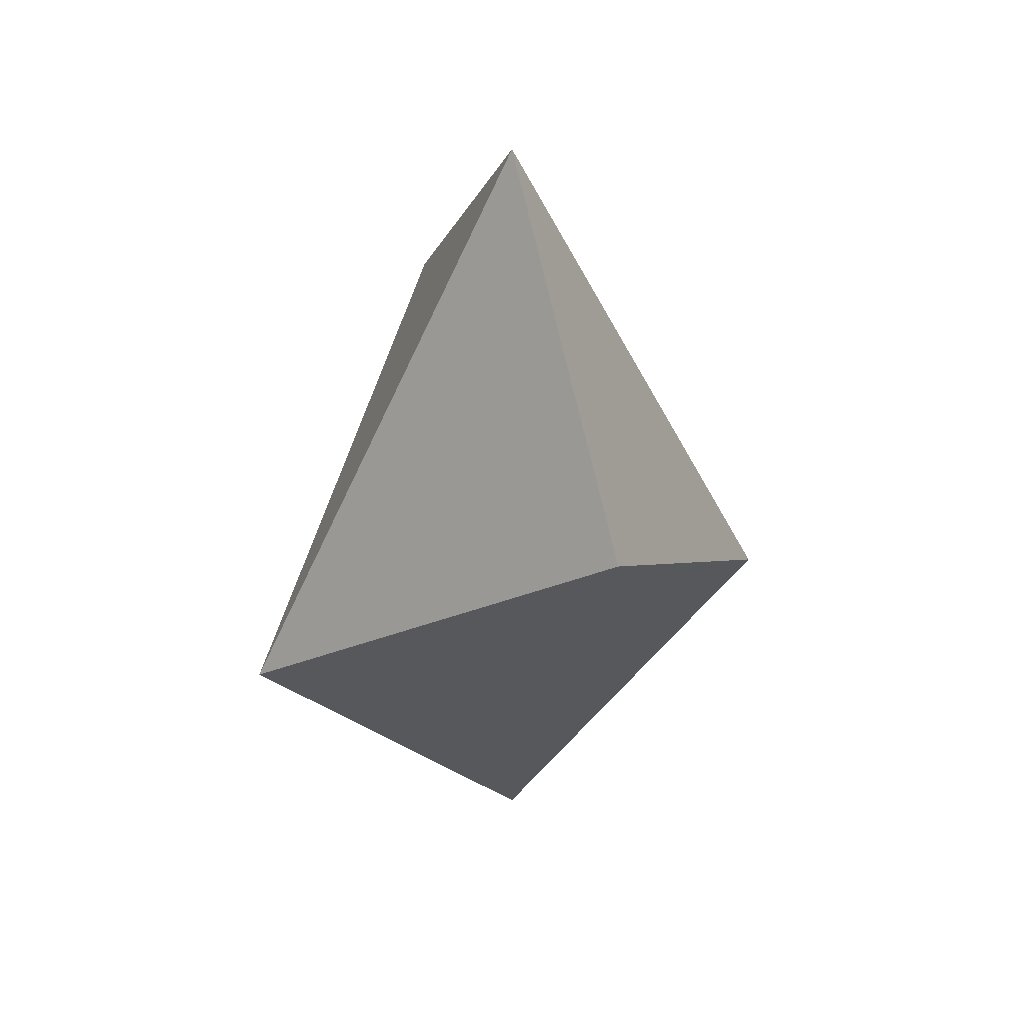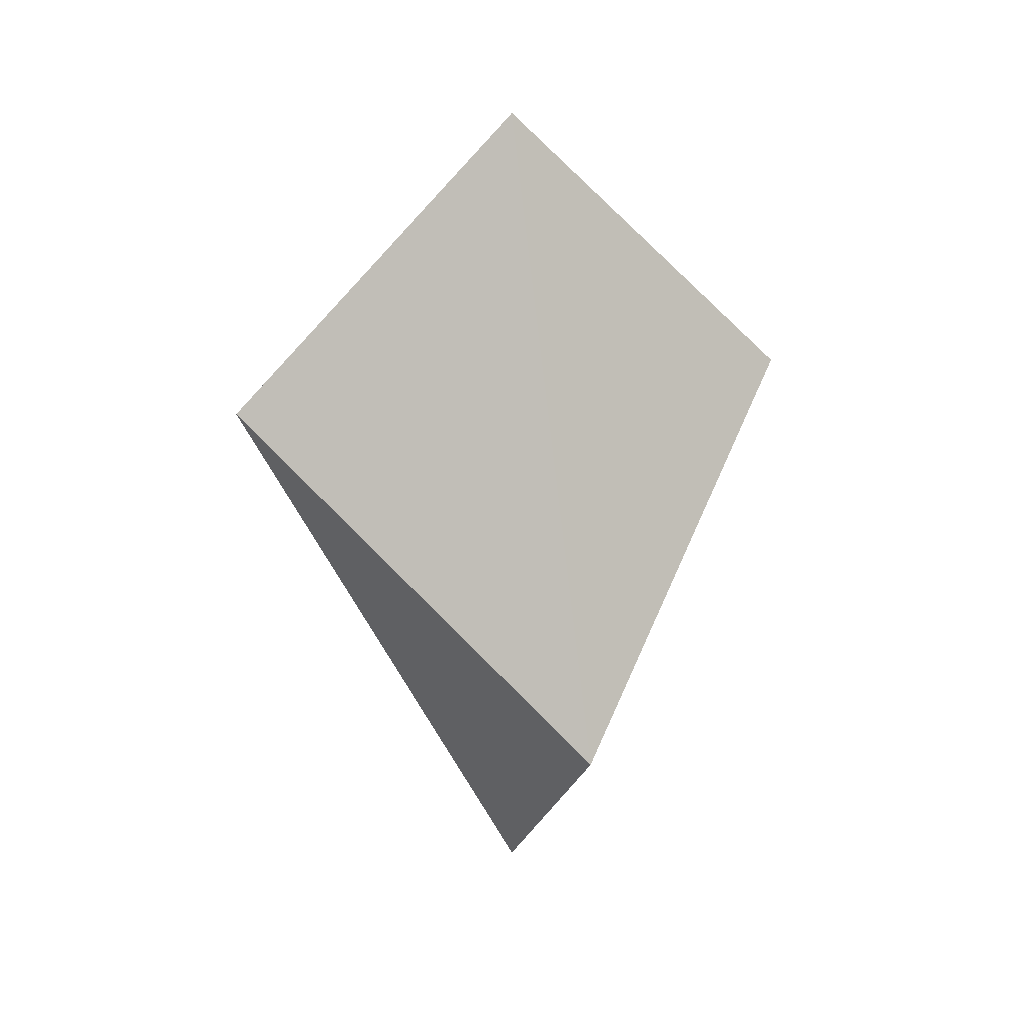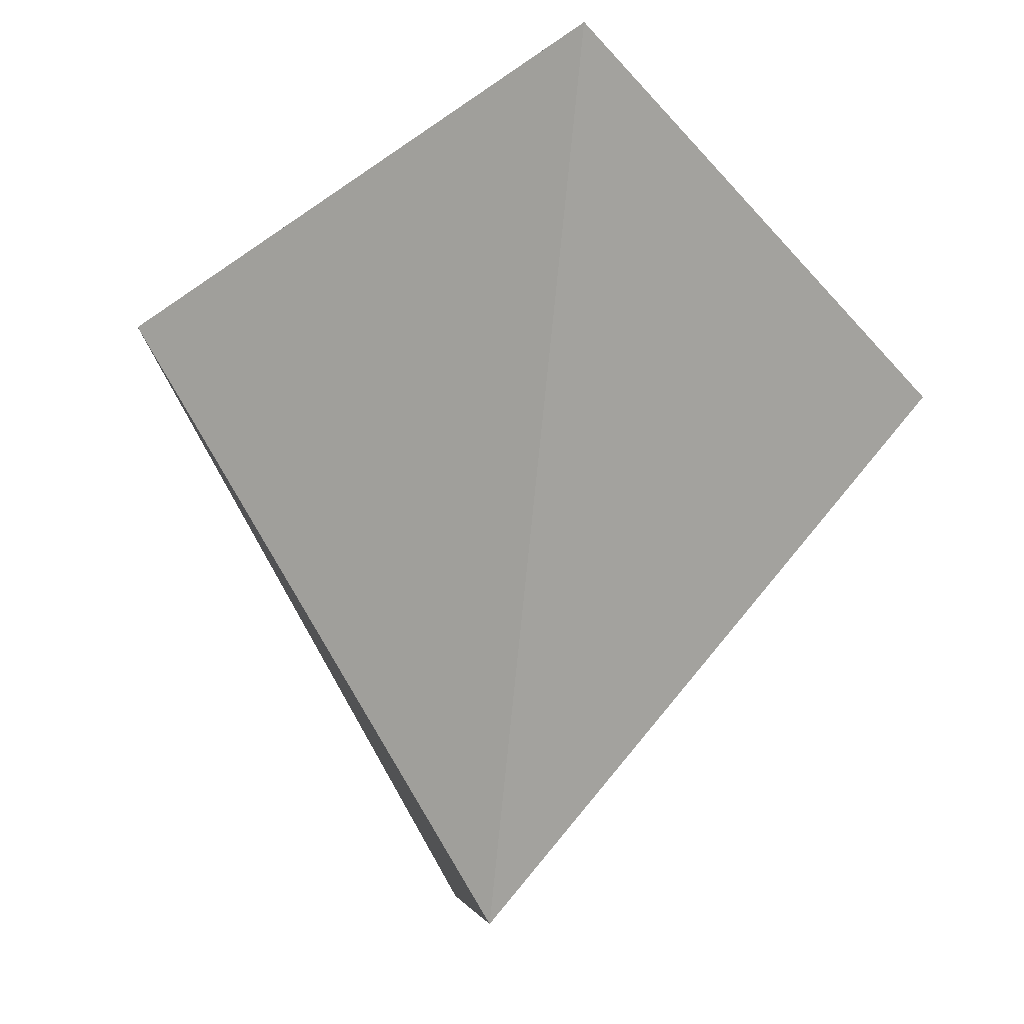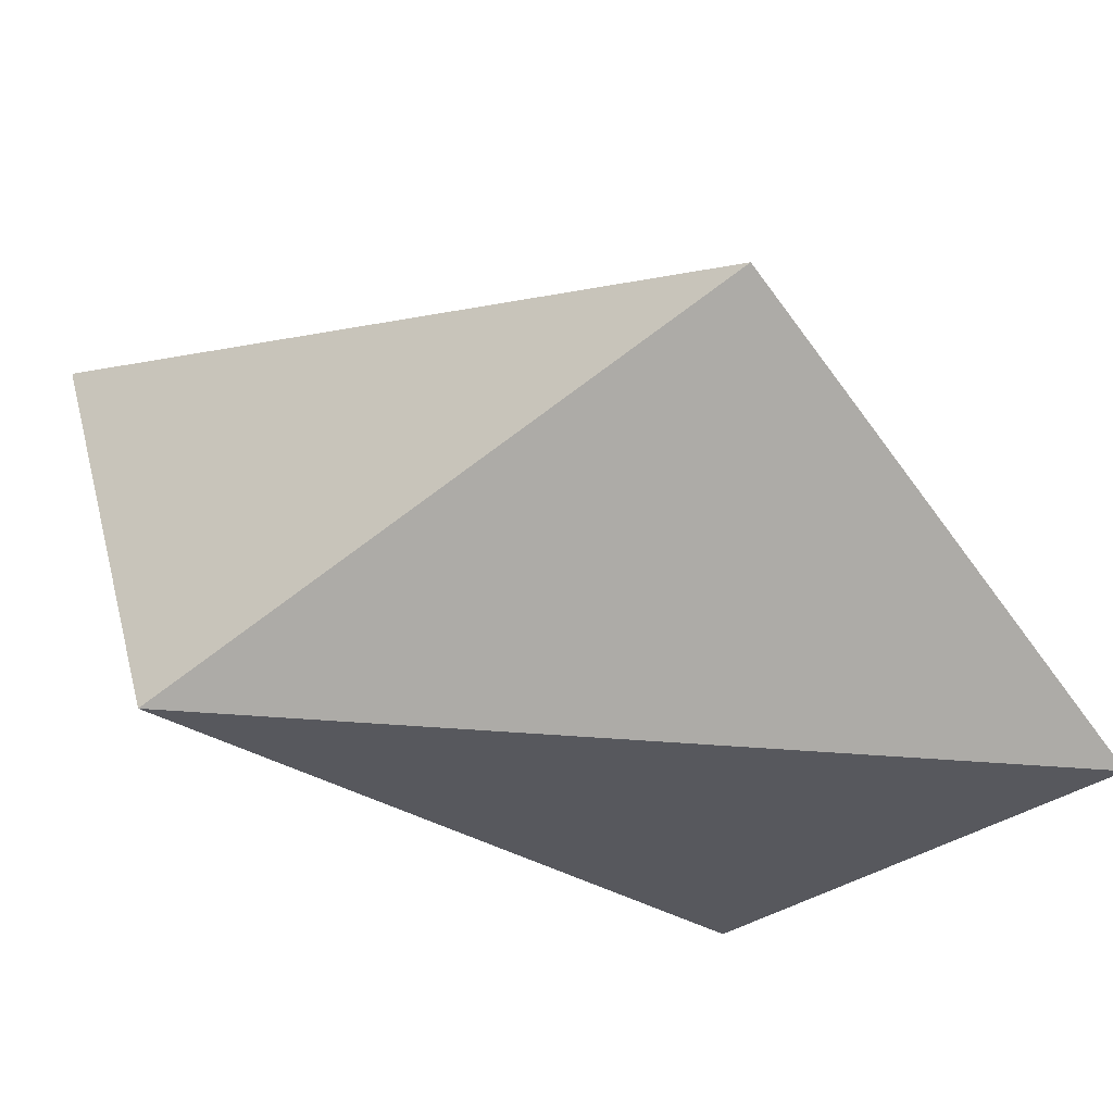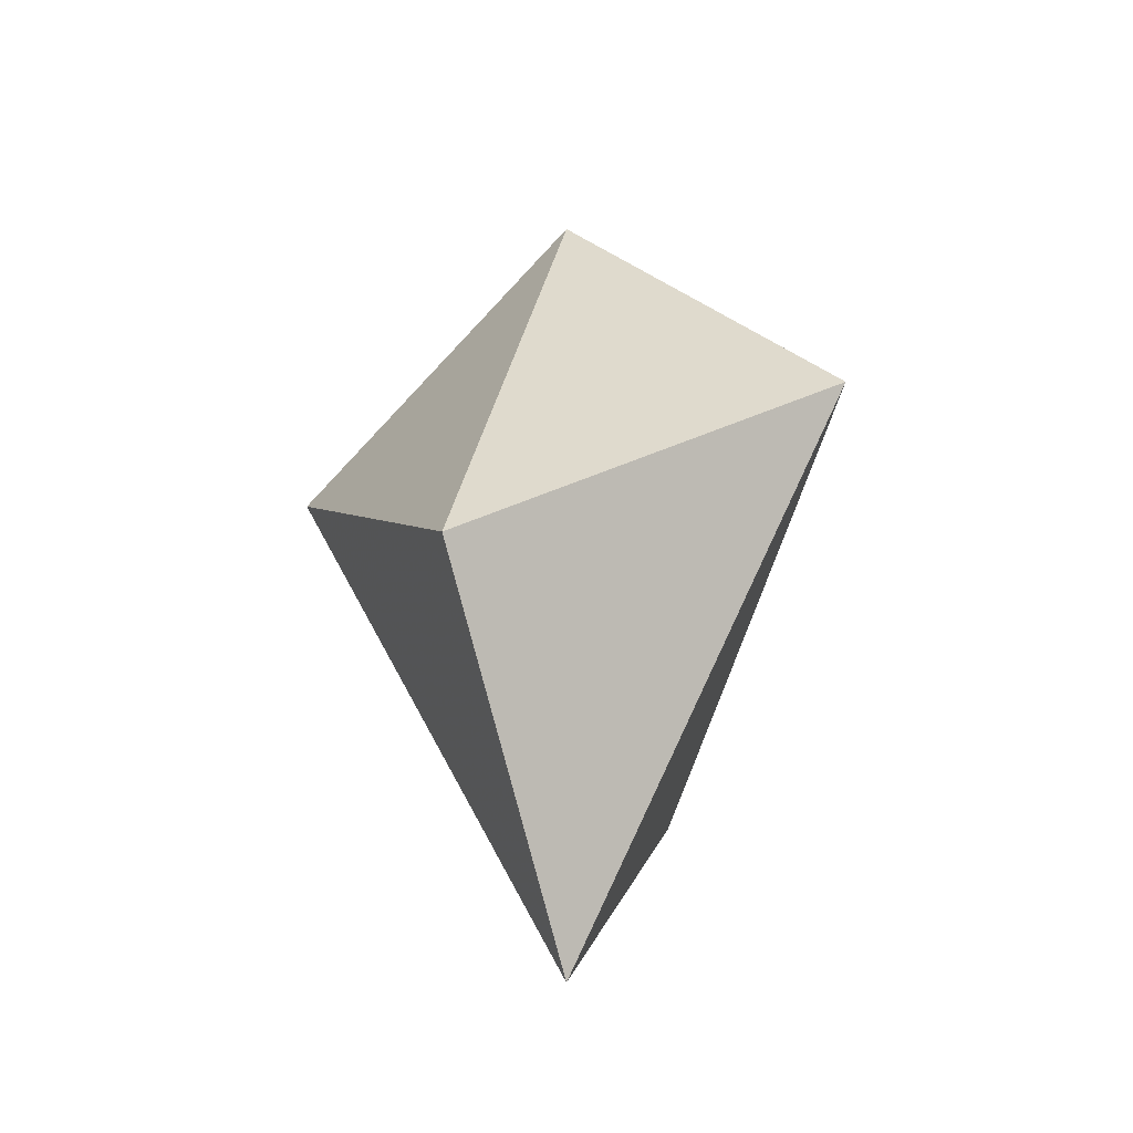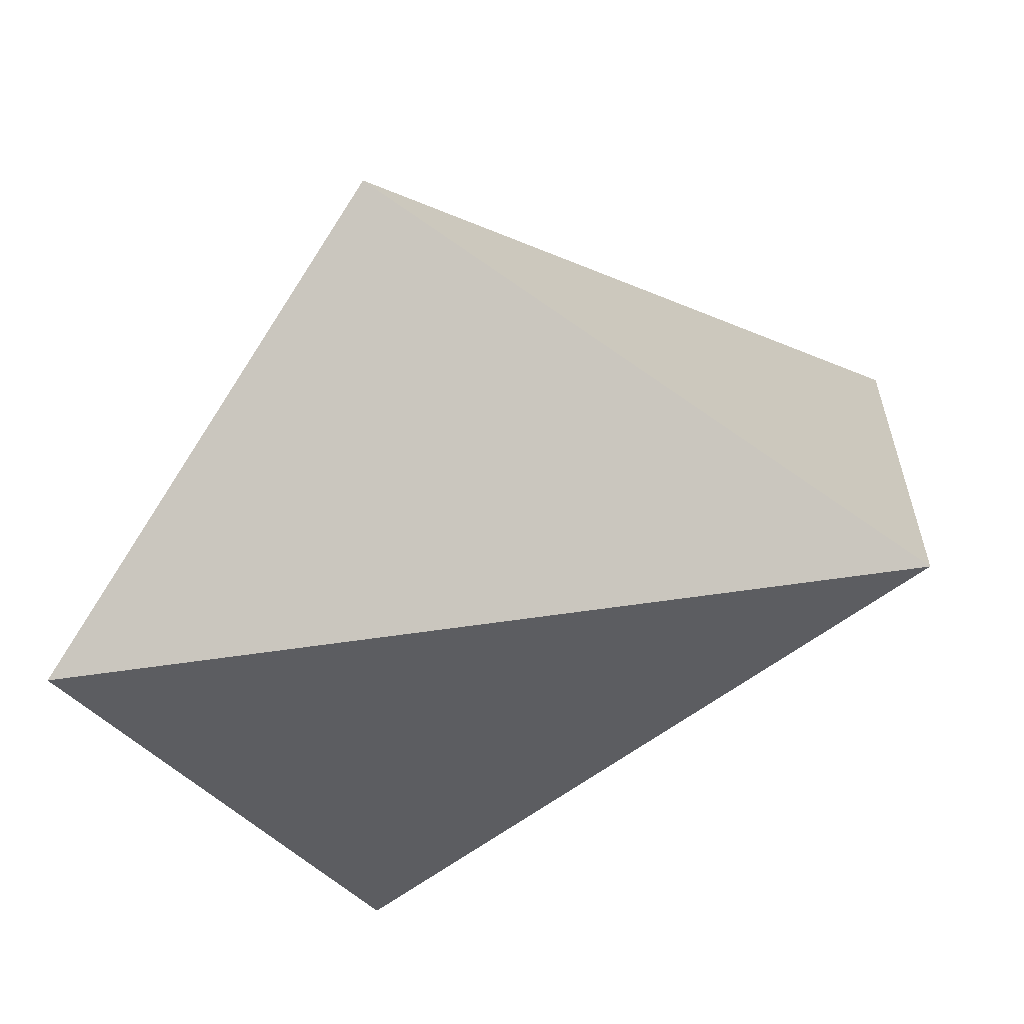
<metadata>
{"format":"obj","ext":"obj","renderer":"f3d","projection":"perspective","resolution":1024,"background":"white","views":[{"elev":37.5,"azim":70.0,"up":"+Z"},{"elev":24.8,"azim":-15.5,"up":"+Z"},{"elev":-49.6,"azim":-6.4,"up":"+Y"},{"elev":36.8,"azim":122.2,"up":"+Y"},{"elev":-33.7,"azim":-158.8,"up":"+Z"},{"elev":21.9,"azim":-134.2,"up":"+Y"}]}
</metadata>
<code>
v -0.7071 0 0.3536
v 0 -0.7071 -0.3536
v 0 0 -1.061
v 0 0 1.061
v 0 0.7071 -0.3536
v 0.7071 0 0.3536
f 4 5 6
f 5 6 3
f 4 2 1
f 2 1 3
f 4 5 1
f 4 6 2
f 5 1 3
f 6 2 3

</code>
